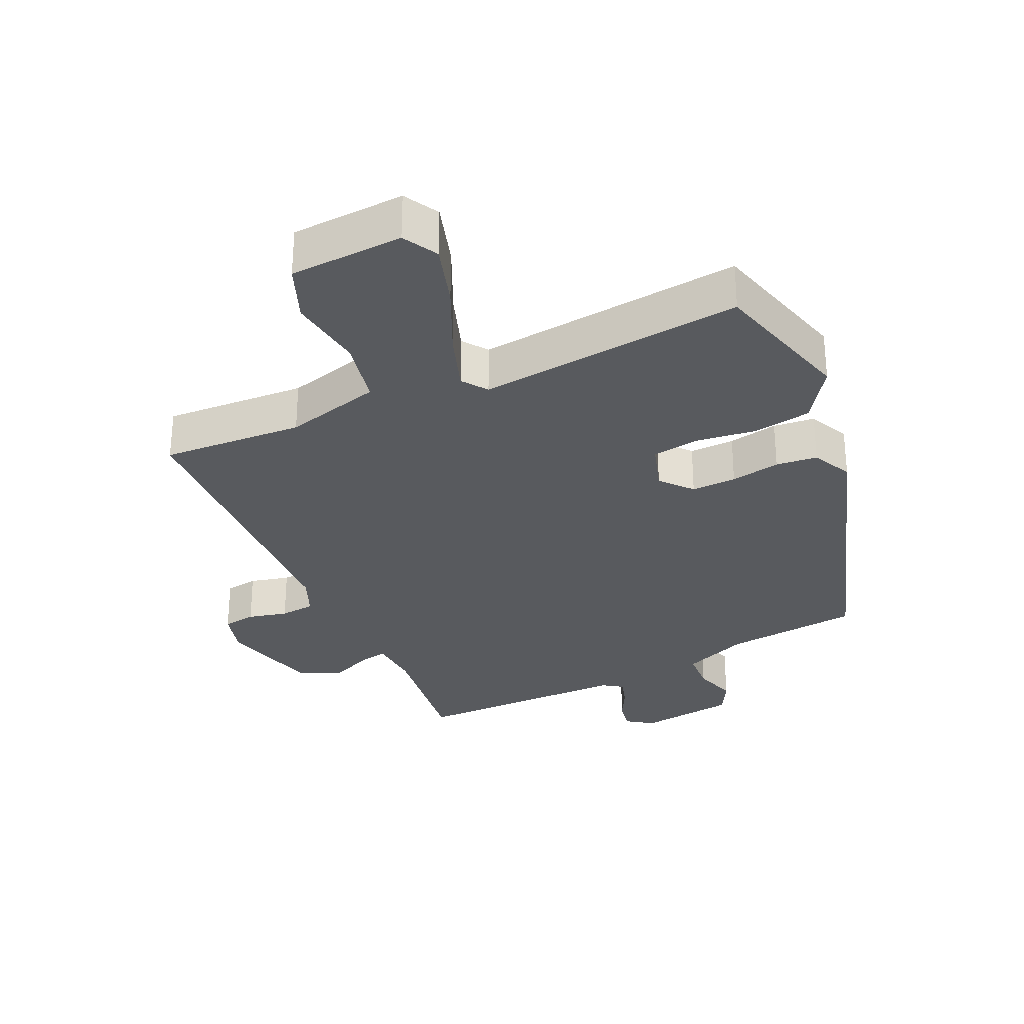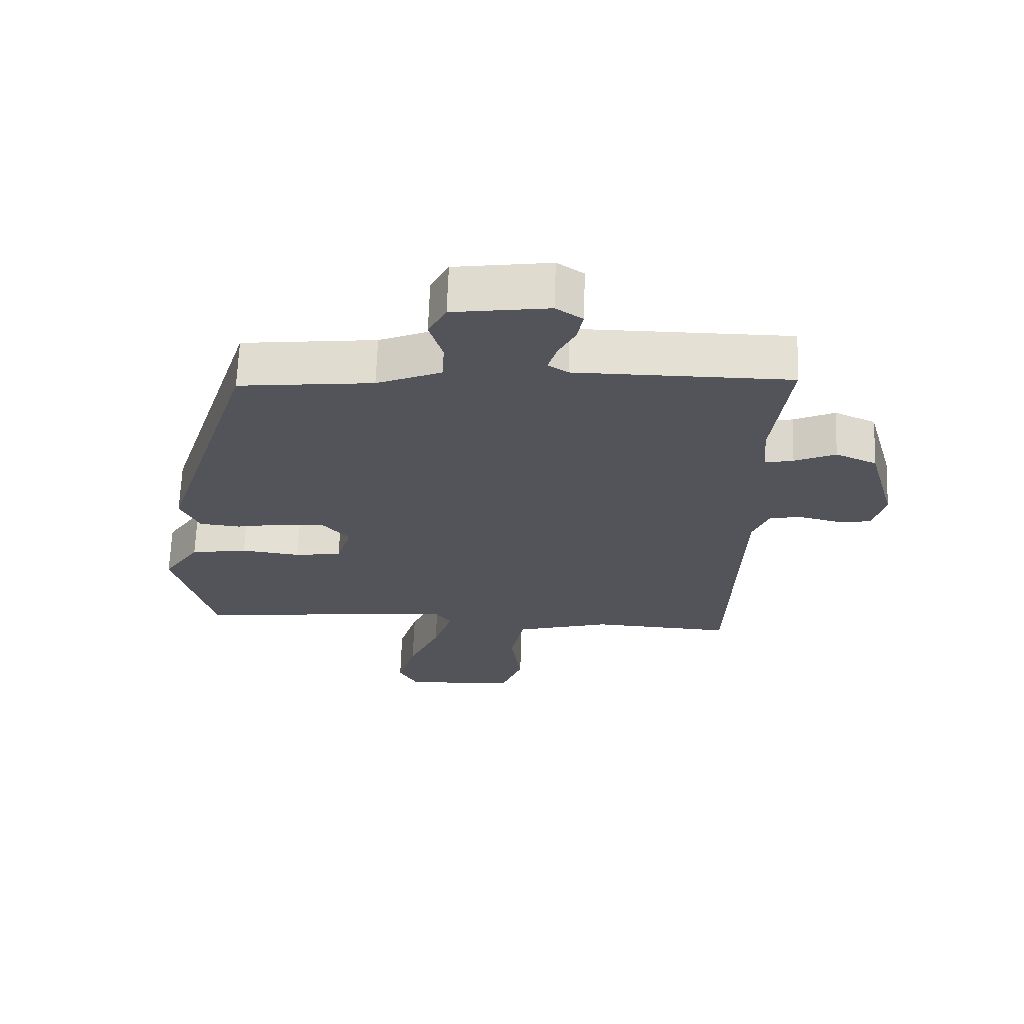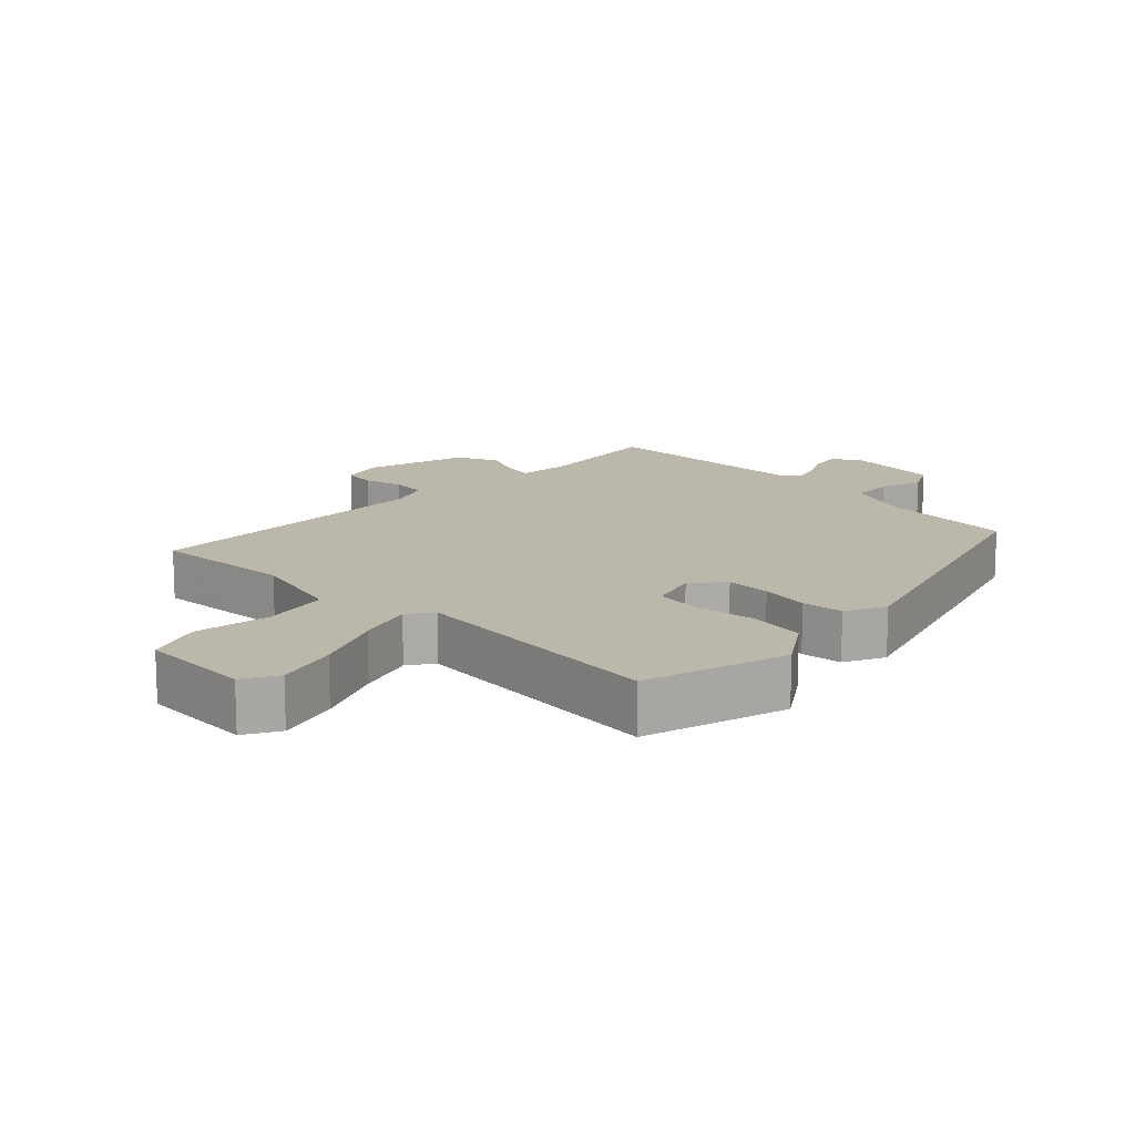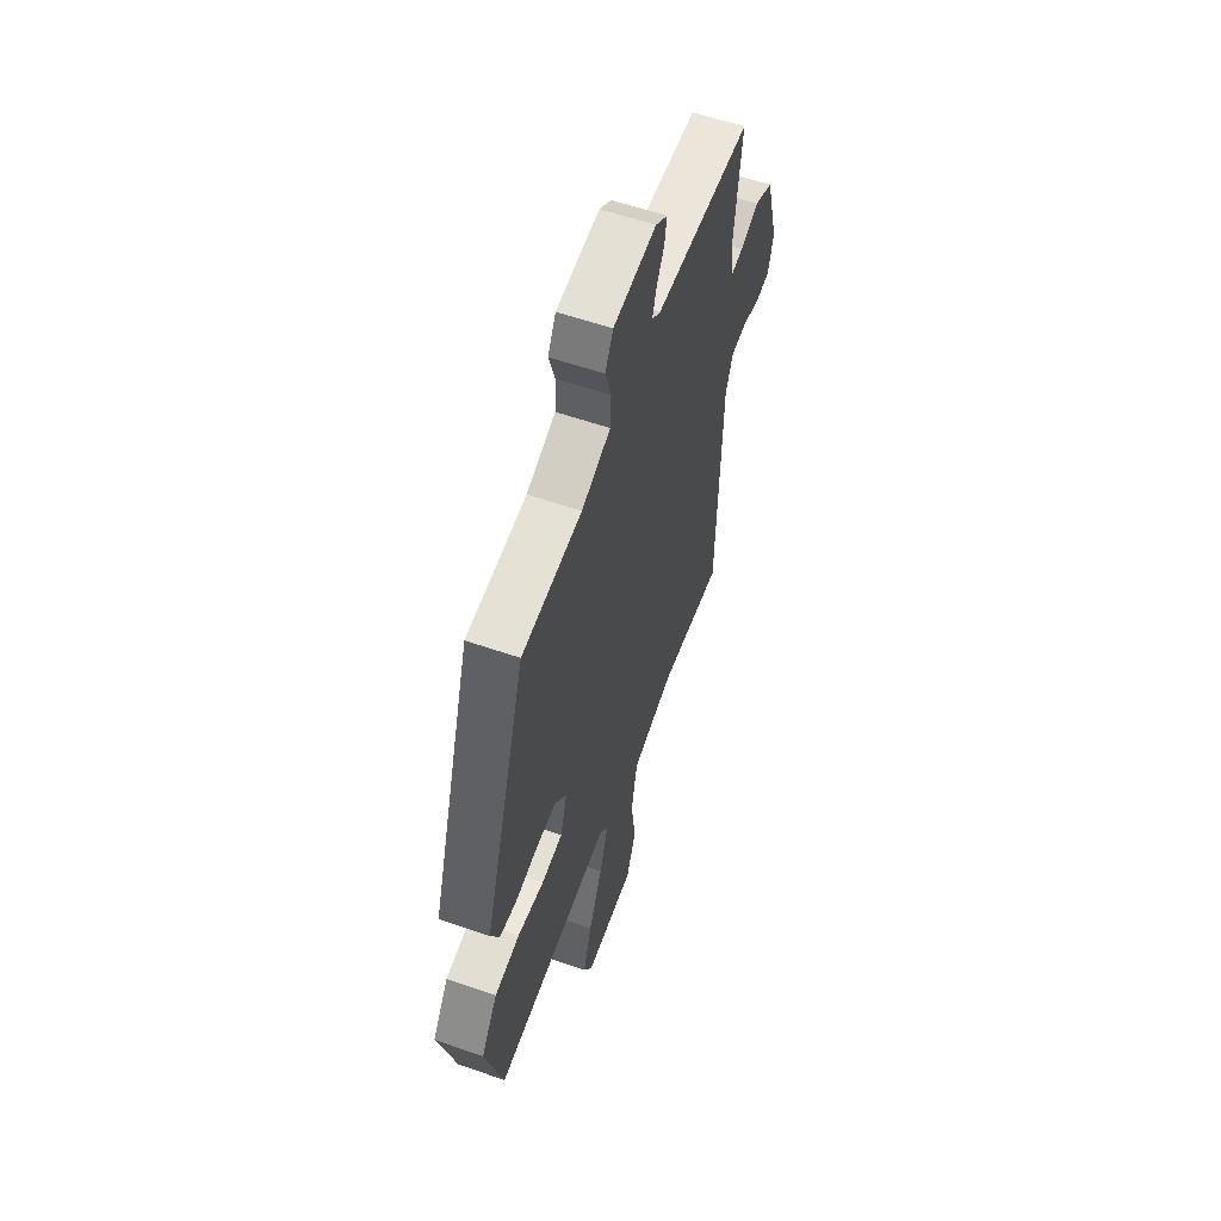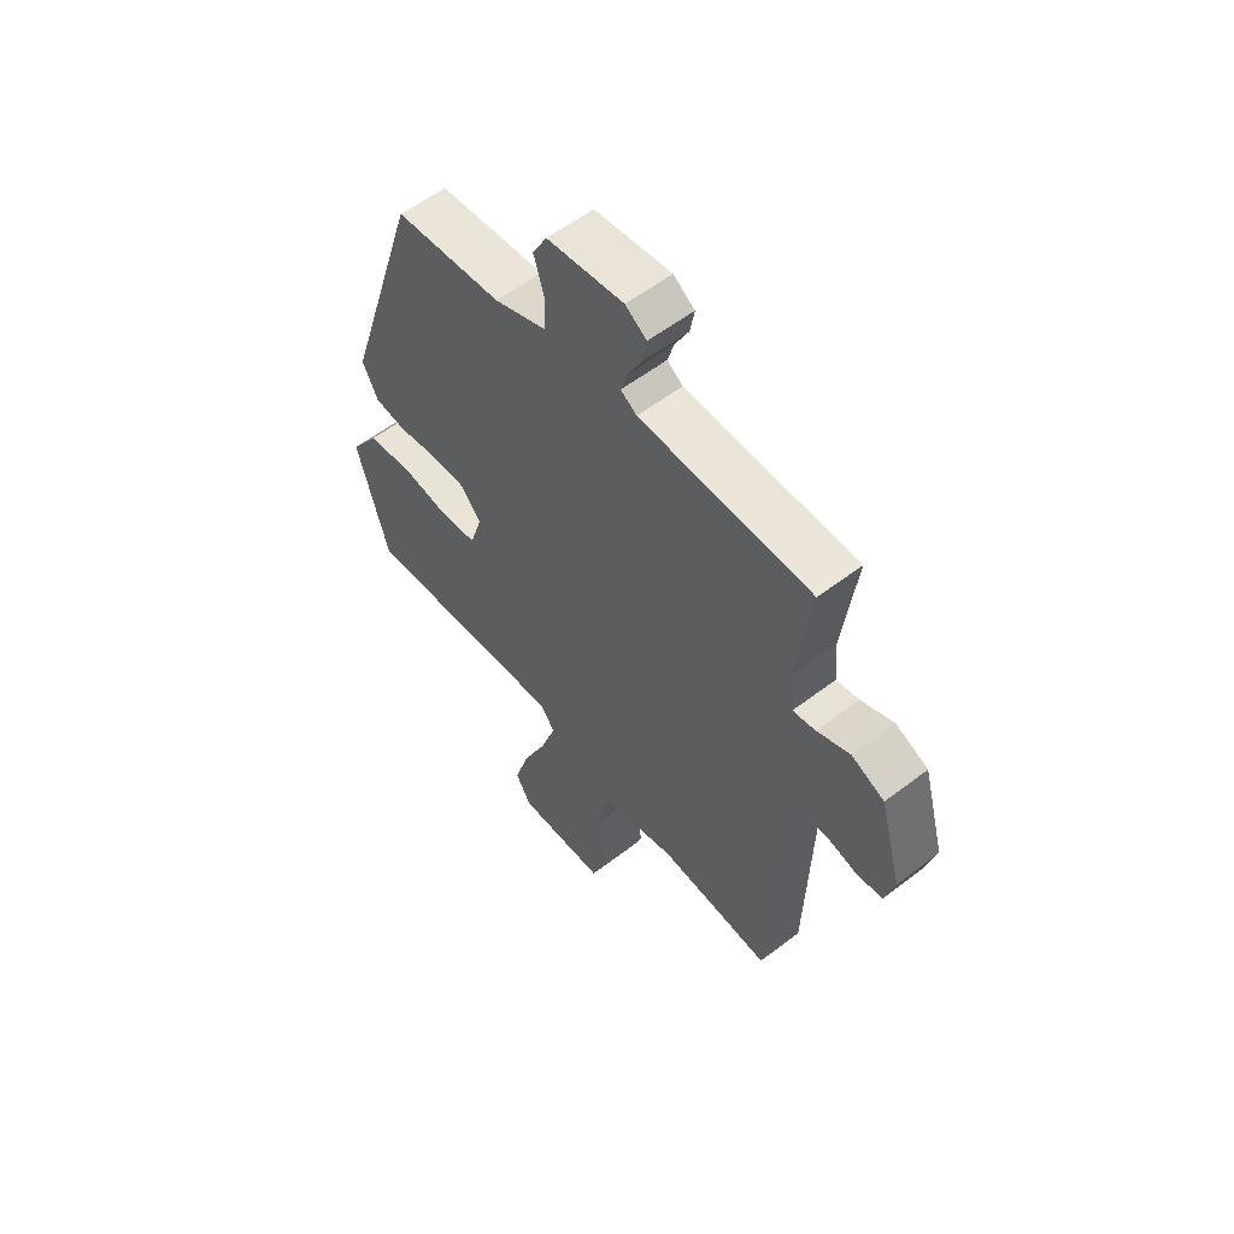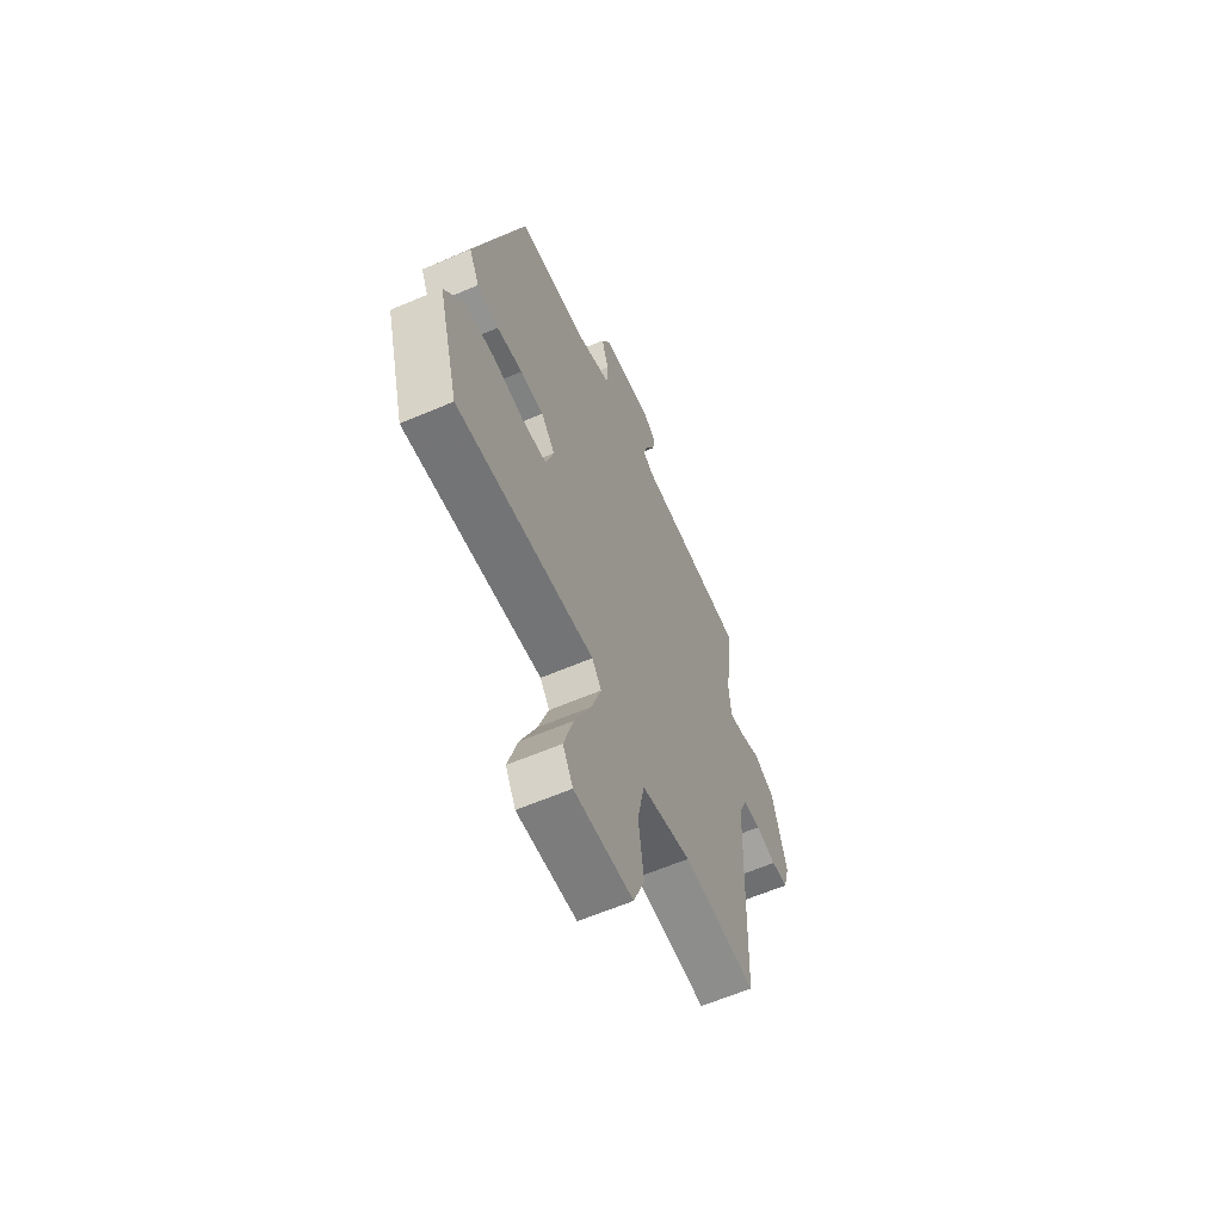
<metadata>
{"format":"obj","ext":"obj","renderer":"f3d","projection":"perspective","resolution":1024,"background":"white","views":[{"elev":-30.6,"azim":-155.5,"up":"+Y"},{"elev":66.2,"azim":2.0,"up":"+Z"},{"elev":14.4,"azim":-135.7,"up":"+Y"},{"elev":57.3,"azim":-70.0,"up":"+Z"},{"elev":57.5,"azim":51.5,"up":"+Z"},{"elev":-61.8,"azim":-66.5,"up":"+Z"}]}
</metadata>
<code>
v -0.446 0.07 -0.501
v -0.506 0.07 -0.286
v -0.451 0.07 -0.205
v -0.365 0.07 -0.191
v -0.275 0.07 -0.202
v -0.204 0.07 -0.192
v -0.181 0.07 -0.118
v -0.221 0.07 -0.072
v -0.288 0.07 -0.074
v -0.362 0.07 -0.088
v -0.424 0.07 -0.082
v -0.453 0.07 -0.022
v -0.309 0.07 0.428
v -0.106 0.07 0.45
v -0.008 0.07 0.49
v -0.005 0.07 0.551
v -0.025 0.07 0.616
v 0.002 0.07 0.667
v 0.147 0.07 0.687
v 0.187 0.07 0.66
v 0.179 0.07 0.615
v 0.153 0.07 0.565
v 0.14 0.07 0.522
v 0.17 0.07 0.502
v 0.494 0.07 0.501
v 0.469 0.07 0.302
v 0.475 0.07 0.225
v 0.518 0.07 0.234
v 0.58 0.07 0.261
v 0.642 0.07 0.234
v 0.684 0.07 0.083
v 0.666 0.07 0.016
v 0.617 0.07 0.009
v 0.558 0.07 0.023
v 0.506 0.07 0.018
v 0.481 0.07 -0.043
v 0.466 0.07 -0.495
v 0.254 0.07 -0.484
v 0.11 0.07 -0.523
v 0.09 0.07 -0.623
v 0.106 0.07 -0.737
v 0.073 0.07 -0.821
v -0.097 0.07 -0.831
v -0.126 0.07 -0.779
v -0.098 0.07 -0.685
v -0.051 0.07 -0.58
v -0.022 0.07 -0.494
v -0.049 0.07 -0.457
v -0.446 0 -0.501
v -0.506 0 -0.286
v -0.451 0 -0.205
v -0.365 0 -0.191
v -0.275 0 -0.202
v -0.204 0 -0.192
v -0.181 0 -0.118
v -0.221 0 -0.072
v -0.288 0 -0.074
v -0.362 0 -0.088
v -0.424 0 -0.082
v -0.453 0 -0.022
v -0.309 0 0.428
v -0.106 0 0.45
v -0.008 0 0.49
v -0.005 0 0.551
v -0.025 0 0.616
v 0.002 0 0.667
v 0.147 0 0.687
v 0.187 0 0.66
v 0.179 0 0.615
v 0.153 0 0.565
v 0.14 0 0.522
v 0.17 0 0.502
v 0.494 0 0.501
v 0.469 0 0.302
v 0.475 0 0.225
v 0.518 0 0.234
v 0.58 0 0.261
v 0.642 0 0.234
v 0.684 0 0.083
v 0.666 0 0.016
v 0.617 0 0.009
v 0.558 0 0.023
v 0.506 0 0.018
v 0.481 0 -0.043
v 0.466 0 -0.495
v 0.254 0 -0.484
v 0.11 0 -0.523
v 0.09 0 -0.623
v 0.106 0 -0.737
v 0.073 0 -0.821
v -0.097 0 -0.831
v -0.126 0 -0.779
v -0.098 0 -0.685
v -0.051 0 -0.58
v -0.022 0 -0.494
v -0.049 0 -0.457
f 44 45 46
f 43 44 46
f 42 43 46
f 41 42 46
f 40 41 46
f 39 40 46 47
f 38 39 47 48
f 36 37 38 48
f 32 33 34
f 31 32 34
f 30 31 34
f 29 30 34
f 28 29 34
f 27 28 34 35
f 24 25 26
f 23 24 26 27
f 20 21 22
f 19 20 22
f 18 19 22
f 17 18 22
f 16 17 22
f 15 16 22 23
f 35 36 48
f 27 35 48
f 23 27 48
f 15 23 48
f 14 15 48
f 12 13 14
f 11 12 14
f 10 11 14
f 9 10 14
f 3 4 5
f 2 3 5
f 1 2 5
f 48 1 5
f 48 5 6
f 8 9 14
f 7 8 14
f 7 14 48
f 6 7 48
f 94 93 92
f 94 92 91
f 94 91 90
f 94 90 89
f 94 89 88
f 95 94 88 87
f 96 95 87 86
f 96 86 85 84
f 82 81 80
f 82 80 79
f 82 79 78
f 82 78 77
f 82 77 76
f 83 82 76 75
f 74 73 72
f 75 74 72 71
f 70 69 68
f 70 68 67
f 70 67 66
f 70 66 65
f 70 65 64
f 71 70 64 63
f 96 84 83
f 96 83 75
f 96 75 71
f 96 71 63
f 96 63 62
f 62 61 60
f 62 60 59
f 62 59 58
f 62 58 57
f 53 52 51
f 53 51 50
f 53 50 49
f 53 49 96
f 54 53 96
f 62 57 56
f 62 56 55
f 96 62 55
f 96 55 54
f 1 49 50 2
f 2 50 51 3
f 3 51 52 4
f 4 52 53 5
f 5 53 54 6
f 6 54 55 7
f 7 55 56 8
f 8 56 57 9
f 9 57 58 10
f 10 58 59 11
f 11 59 60 12
f 12 60 61 13
f 13 61 62 14
f 14 62 63 15
f 15 63 64 16
f 16 64 65 17
f 17 65 66 18
f 18 66 67 19
f 19 67 68 20
f 20 68 69 21
f 21 69 70 22
f 22 70 71 23
f 23 71 72 24
f 24 72 73 25
f 25 73 74 26
f 26 74 75 27
f 27 75 76 28
f 28 76 77 29
f 29 77 78 30
f 30 78 79 31
f 31 79 80 32
f 32 80 81 33
f 33 81 82 34
f 34 82 83 35
f 35 83 84 36
f 36 84 85 37
f 37 85 86 38
f 38 86 87 39
f 39 87 88 40
f 40 88 89 41
f 41 89 90 42
f 42 90 91 43
f 43 91 92 44
f 44 92 93 45
f 45 93 94 46
f 46 94 95 47
f 47 95 96 48
f 48 96 49 1

</code>
